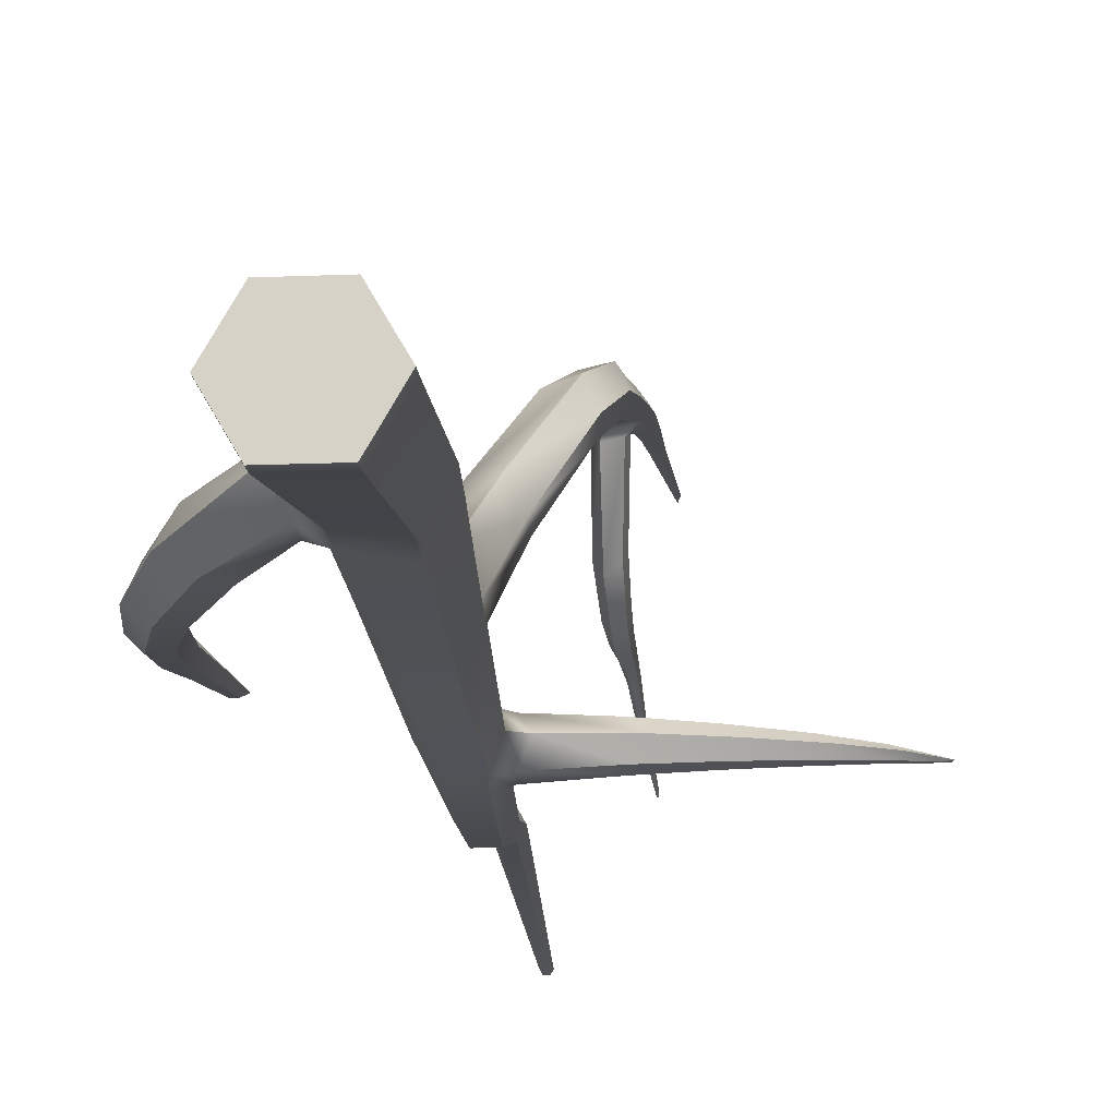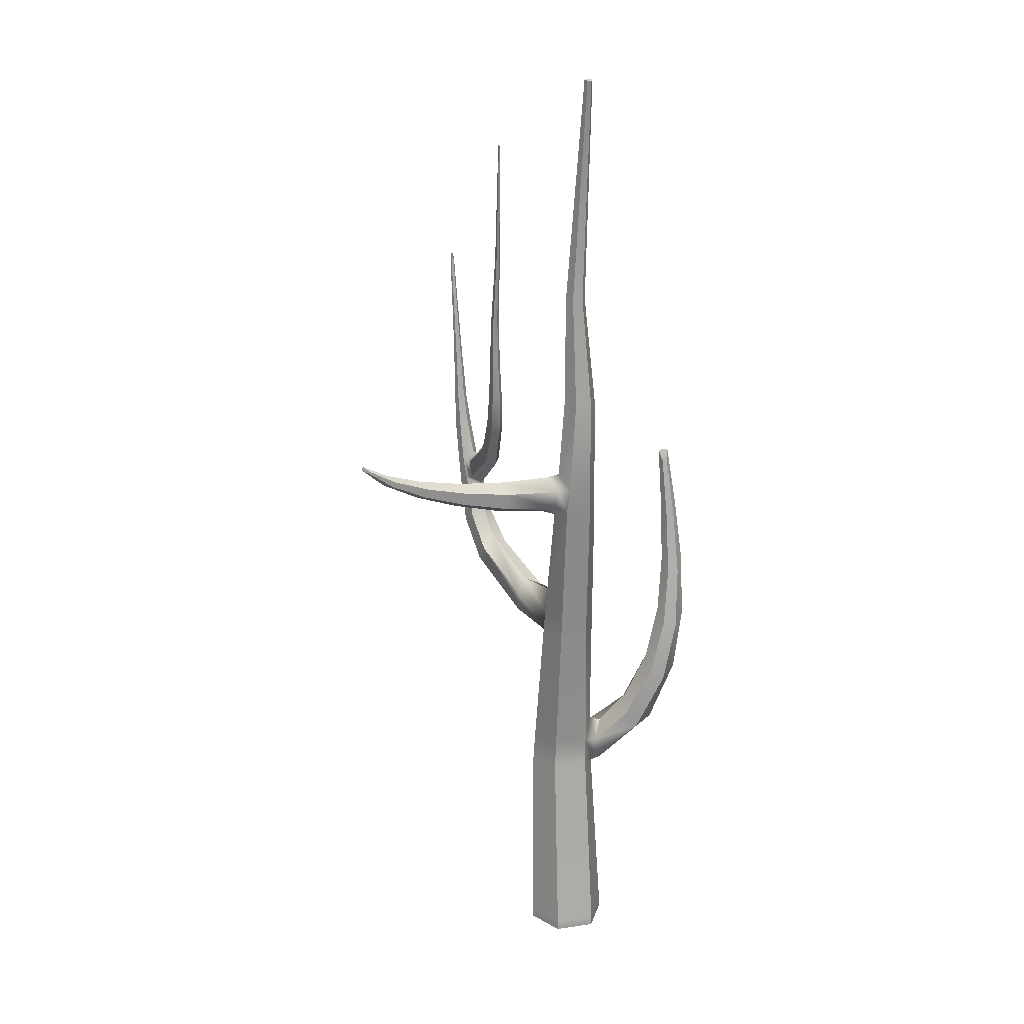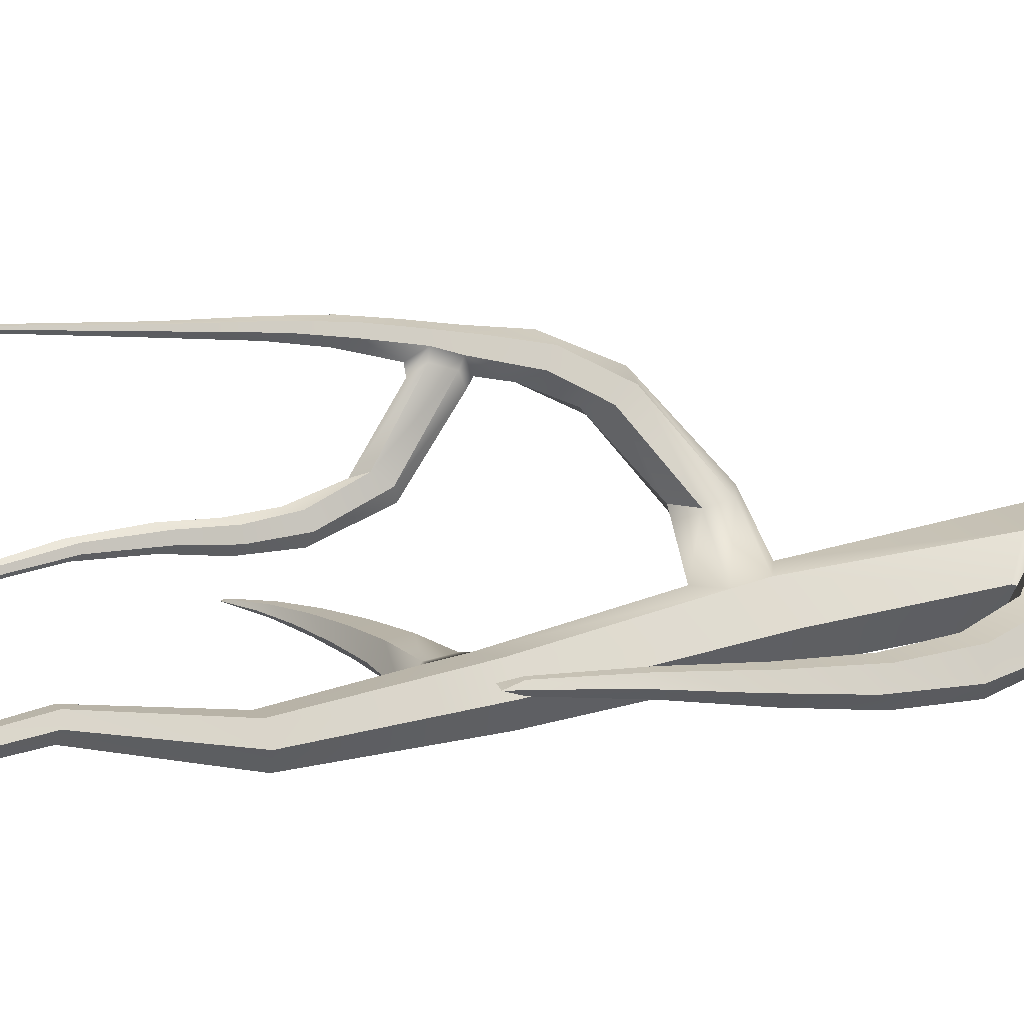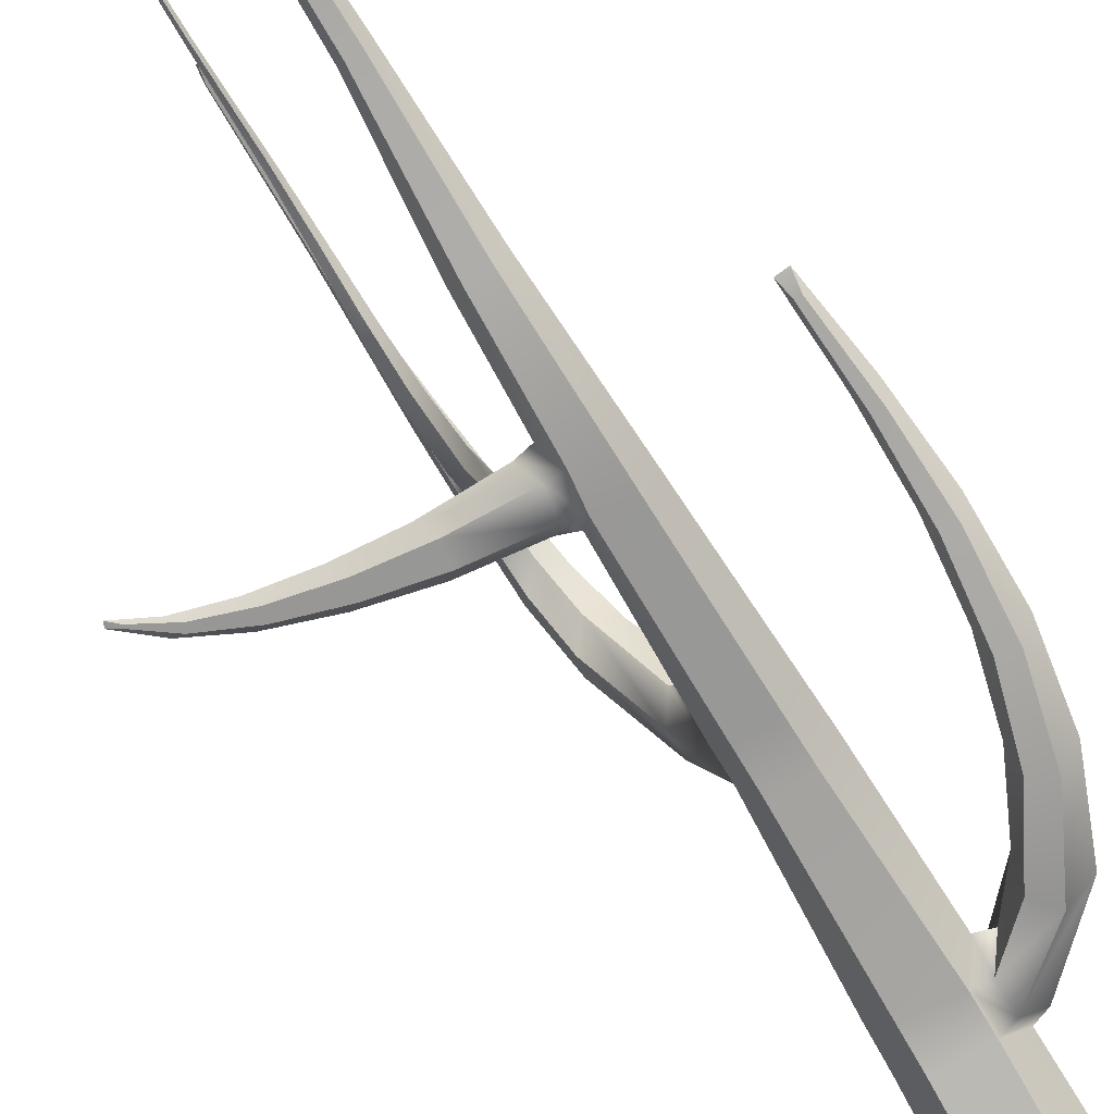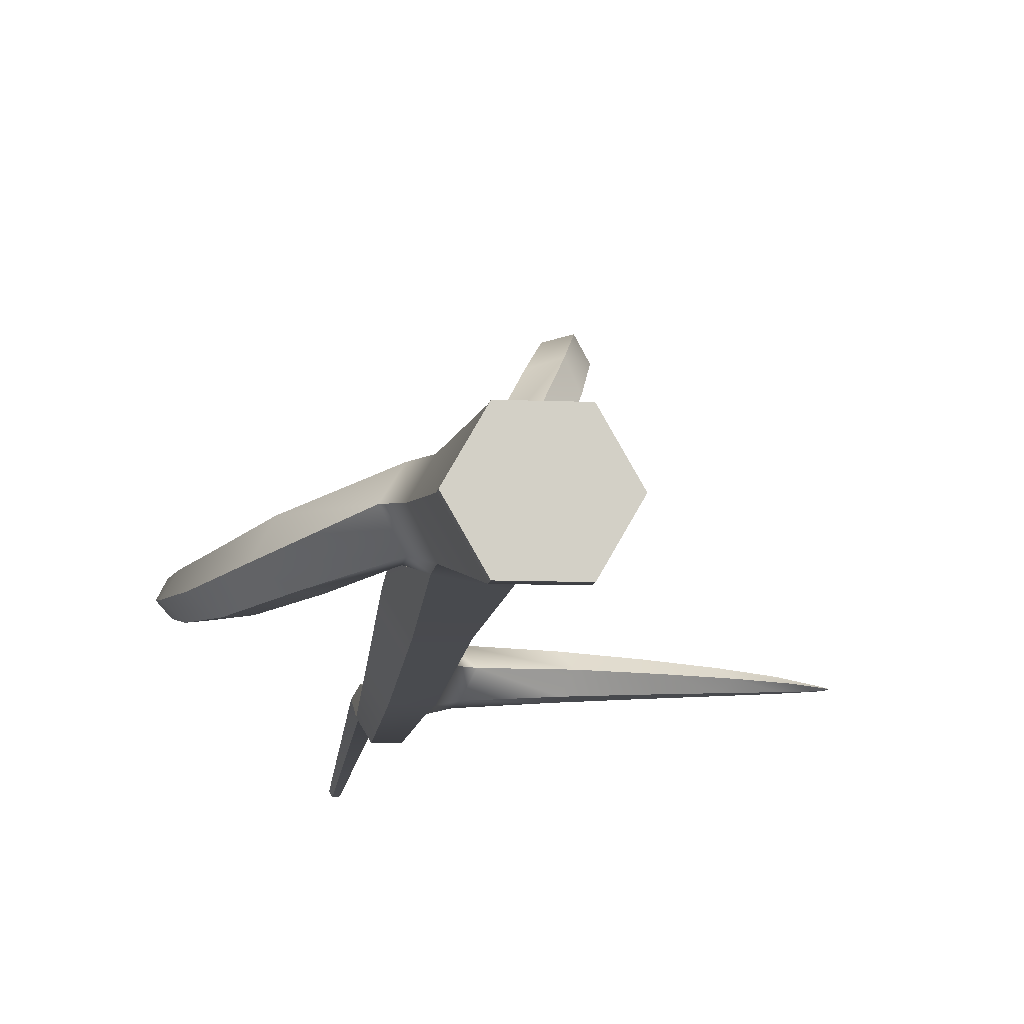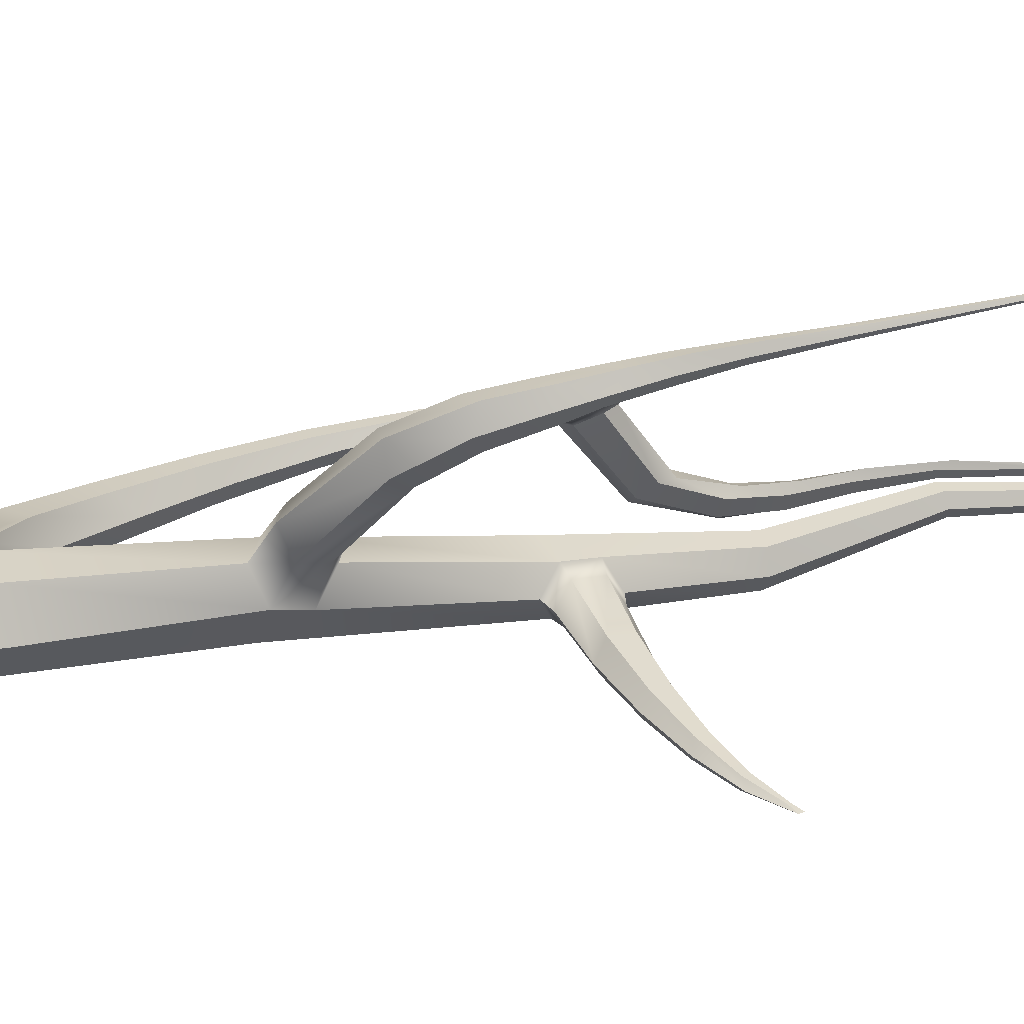
<metadata>
{"format":"obj","ext":"obj","renderer":"f3d","projection":"perspective","resolution":1024,"background":"white","views":[{"elev":-15.6,"azim":5.0,"up":"+Z"},{"elev":20.8,"azim":165.1,"up":"+Y"},{"elev":12.9,"azim":-112.9,"up":"+Z"},{"elev":-74.5,"azim":-149.7,"up":"+Z"},{"elev":-8.4,"azim":-7.2,"up":"+Z"},{"elev":33.4,"azim":73.7,"up":"+Z"}]}
</metadata>
<code>
g default
v 0.2 -0.05 -0.3464
v -0.2 -0.05 -0.3464
v -0.4 -0.05 -0
v -0.2 -0.05 0.3464
v 0.2 -0.05 0.3464
v 0.4 -0.05 0
v 0.2 0.05 -0.3464
v -0.2 0.05 -0.3464
v -0.4 0.05 -0
v -0.2 0.05 0.3464
v 0.2 0.05 0.3464
v 0.4 0.05 0
v 0 -0.05 0
v 0.17 1.902 -0.06856
v 0.14 3.476 -0.1579
v 0.1366 5.036 -0.3162
v 0.08 6.218 -0.4037
v 0.05 7.269 -0.1519
v 0.02 9.486 -0.444
v -0.1967 1.884 -0.02512
v -0.14 3.476 -0.1579
v -0.11 4.965 -0.3251
v -0.08 6.218 -0.4037
v -0.05 7.269 -0.1519
v -0.02 9.486 -0.444
v -0 9.492 -0.4097
v -0.3396 1.762 0.2174
v -0.28 3.496 0.08374
v -0.22 4.992 -0.1366
v -0.16 6.232 -0.2658
v -0.1 7.252 -0.06688
v -0.04 9.492 -0.4097
v -0.2027 1.896 0.4512
v -0.103 3.558 0.3179
v -0.11 5.02 0.05192
v -0.08 6.247 -0.128
v -0.05 7.235 0.01812
v -0.02 9.497 -0.3755
v 0.17 1.83 0.5159
v 0.1308 3.439 0.3332
v 0.1294 5.083 0.02872
v 0.08 6.247 -0.128
v 0.05 7.235 0.01812
v 0.02 9.497 -0.3755
v 0.34 1.866 0.2237
v 0.2587 3.519 0.1167
v 0.2181 4.95 -0.124
v 0.16 6.232 -0.2658
v 0.1 7.252 -0.06688
v 0.04 9.492 -0.4097
v 0.1112 5.269 -0.3393
v -0.101 5.341 -0.3486
v -0.202 5.364 -0.1754
v -0.101 5.388 -0.00206
v 0.1126 5.319 0.002326
v 0.1949 5.418 -0.1887
v 0.2579 5.106 -0.002763
v 0.3405 4.994 -0.129
v 0.322 5.39 -0.1837
v 0.2436 5.305 -0.02513
v 0.2646 5.067 -0.289
v 0.2417 5.263 -0.3077
v 0.7648 5.141 -0.02277
v 1.214 5.214 -0.04971
v 1.62 5.319 -0.07734
v 1.959 5.451 -0.105
v 2.202 5.605 -0.1326
v 0.8455 5.048 -0.125
v 1.299 5.15 -0.1304
v 1.706 5.283 -0.1353
v 2.041 5.445 -0.1403
v 2.272 5.634 -0.1452
v 0.8404 5.374 -0.1697
v 1.271 5.403 -0.1656
v 1.671 5.463 -0.1606
v 2.01 5.552 -0.1557
v 2.258 5.671 -0.1507
v 0.7571 5.304 -0.04111
v 1.195 5.34 -0.0641
v 1.598 5.408 -0.08768
v 1.938 5.503 -0.1113
v 2.19 5.621 -0.1349
v 0.7742 5.109 -0.2574
v 1.222 5.19 -0.2329
v 1.628 5.302 -0.209
v 1.967 5.442 -0.1851
v 2.208 5.604 -0.1612
v 0.7577 5.271 -0.2729
v 1.194 5.313 -0.2449
v 1.598 5.388 -0.2177
v 1.938 5.49 -0.1904
v 2.189 5.615 -0.1631
v 0.164 2.217 -0.08642
v -0.1948 2.159 -0.03212
v -0.3134 2.311 0.2033
v -0.1836 2.171 0.4441
v 0.164 2.168 0.4778
v 0.328 2.192 0.1957
v -0.3233 1.914 0.008403
v -0.4564 1.807 0.2167
v -0.4344 2.276 0.2052
v -0.3227 2.142 0.002052
v -0.329 1.925 0.4182
v -0.3126 2.152 0.412
v -0.7668 2.303 -0.101
v -1.054 2.879 -0.1473
v -1.194 3.483 -0.103
v -1.23 4.096 -0.01175
v -1.196 4.714 0.08502
v -1.123 5.331 0.1487
v -0.9666 2.343 0.02974
v -1.209 2.964 -0.02263
v -1.306 3.586 0.01408
v -1.304 4.212 0.08946
v -1.237 4.838 0.1619
v -1.138 5.46 0.1931
v -0.6814 2.632 0.05986
v -0.9 3.109 0.02416
v -1.033 3.643 0.05378
v -1.086 4.22 0.1175
v -1.082 4.827 0.1801
v -1.045 5.448 0.2037
v -0.6348 2.451 -0.08964
v -0.9078 2.959 -0.1261
v -1.063 3.521 -0.08377
v -1.125 4.111 0.002607
v -1.12 4.719 0.09471
v -1.077 5.335 0.1542
v -0.8543 2.355 0.2394
v -1.105 2.895 0.1485
v -1.227 3.473 0.1406
v -1.254 4.083 0.1778
v -1.212 4.708 0.2208
v -1.132 5.336 0.2305
v -0.7118 2.492 0.255
v -0.9528 2.96 0.1713
v -1.093 3.496 0.1593
v -1.148 4.081 0.1905
v -1.137 4.697 0.2288
v -1.088 5.324 0.2352
v 0.1393 3.788 -0.1895
v -0.134 3.773 -0.1913
v -0.268 3.796 0.03968
v -0.1012 3.794 0.2748
v 0.1364 3.912 0.2507
v 0.2573 3.754 0.06807
v 0.1487 3.647 0.671
v 0.3452 3.548 0.693
v 0.3504 3.931 0.6267
v 0.1502 3.831 0.6371
v 0.4451 3.615 0.5061
v 0.4431 3.798 0.4676
v 0.4607 4.047 1.228
v 0.5939 4.436 1.436
v 0.6522 4.793 1.502
v 0.7009 5.114 1.551
v 0.7477 5.437 1.596
v 0.7842 5.796 1.622
v 0.8167 6.339 1.64
v 0.8651 7.297 1.688
v 0.6516 4.02 1.287
v 0.7629 4.48 1.49
v 0.7903 4.876 1.537
v 0.8182 5.199 1.584
v 0.8424 5.526 1.625
v 0.8532 5.892 1.641
v 0.8613 6.439 1.652
v 0.8883 7.397 1.697
v 0.5901 4.31 1.108
v 0.6646 4.632 1.248
v 0.6836 4.848 1.29
v 0.7329 5.203 1.38
v 0.7781 5.565 1.472
v 0.8045 5.911 1.526
v 0.8293 6.448 1.576
v 0.8733 7.404 1.662
v 0.4303 4.185 1.14
v 0.546 4.507 1.319
v 0.6237 4.919 1.413
v 0.6617 5.092 1.466
v 0.7165 5.454 1.522
v 0.7607 5.802 1.566
v 0.8012 6.341 1.603
v 0.8578 7.298 1.671
v 0.7354 4.029 1.103
v 0.8358 4.425 1.331
v 0.8599 4.79 1.414
v 0.8734 5.112 1.478
v 0.8849 5.436 1.538
v 0.8862 5.796 1.579
v 0.8834 6.34 1.612
v 0.8965 7.298 1.675
v 0.7023 4.164 1.011
v 0.7863 4.491 1.211
v 0.8195 4.912 1.33
v 0.8389 5.085 1.393
v 0.853 5.447 1.463
v 0.8621 5.797 1.522
v 0.8676 6.337 1.575
v 0.889 7.293 1.657
v 0.6156 4.955 1.34
v 0.6603 4.896 1.231
v 0.6497 5.104 1.386
v 0.702 5.202 1.307
v 0.774 4.95 1.272
v 0.7903 5.098 1.328
v 0.5907 5.314 0.7854
v 0.6022 5.734 0.5918
v 0.6151 6.093 0.5583
v 0.628 6.454 0.5832
v 0.6409 6.912 0.5788
v 0.6538 7.592 0.468
v 0.6667 8.692 0.3986
v 0.6472 5.278 0.6881
v 0.6512 5.762 0.503
v 0.6556 6.148 0.4945
v 0.66 6.517 0.5402
v 0.6644 6.971 0.5425
v 0.6689 7.647 0.4357
v 0.6733 8.752 0.385
v 0.627 5.423 0.8629
v 0.634 5.771 0.6995
v 0.6414 6.095 0.6526
v 0.6488 6.443 0.6571
v 0.6562 6.908 0.6336
v 0.6636 7.593 0.5035
v 0.671 8.687 0.4143
v 0.7038 5.513 0.8217
v 0.7019 5.864 0.7099
v 0.6975 6.18 0.6827
v 0.6932 6.523 0.6912
v 0.6888 6.99 0.6524
v 0.6844 7.676 0.5025
v 0.6801 8.769 0.4149
v 0.7375 5.289 0.7643
v 0.7271 5.723 0.5657
v 0.7184 6.092 0.5351
v 0.7097 6.455 0.5648
v 0.7009 6.912 0.5652
v 0.6922 7.591 0.4594
v 0.6835 8.692 0.3948
v 0.7567 5.4 0.8458
v 0.7443 5.76 0.6768
v 0.7326 6.092 0.632
v 0.7209 6.443 0.6405
v 0.7092 6.906 0.6216
v 0.6975 7.59 0.4962
v 0.6858 8.685 0.411
g Trunk
f 1 2 8 7
f 2 3 9 8
f 3 4 10 9
f 4 5 11 10
f 5 6 12 11
f 6 1 7 12
f 2 1 13
f 3 2 13
f 4 3 13
f 5 4 13
f 6 5 13
f 1 6 13
f 19 25 26
f 25 32 26
f 32 38 26
f 38 44 26
f 44 50 26
f 50 19 26
f 7 8 20 14
f 93 94 21 15
f 141 142 22 16
f 51 52 23 17
f 17 23 24 18
f 18 24 25 19
f 8 9 27 20
f 94 95 28 21
f 142 143 29 22
f 52 53 30 23
f 23 30 31 24
f 24 31 32 25
f 9 10 33 27
f 95 96 34 28
f 143 144 35 29
f 53 54 36 30
f 30 36 37 31
f 31 37 38 32
f 10 11 39 33
f 96 97 40 34
f 144 145 41 35
f 54 55 42 36
f 36 42 43 37
f 37 43 44 38
f 11 12 45 39
f 97 98 46 40
f 145 146 47 41
f 55 56 48 42
f 42 48 49 43
f 43 49 50 44
f 12 7 14 45
f 98 93 15 46
f 146 141 16 47
f 56 51 17 48
f 48 17 18 49
f 49 18 19 50
f 16 22 52 51
f 22 29 53 52
f 29 35 54 53
f 35 41 55 54
f 67 72 77 82
f 72 87 92 77
f 41 47 58 57
f 56 55 60 59
f 55 41 57 60
f 47 16 61 58
f 16 51 62 61
f 51 56 59 62
f 57 58 68 63
f 63 68 69 64
f 64 69 70 65
f 65 70 71 66
f 66 71 72 67
f 59 60 78 73
f 73 78 79 74
f 74 79 80 75
f 75 80 81 76
f 76 81 82 77
f 60 57 63 78
f 78 63 64 79
f 79 64 65 80
f 80 65 66 81
f 81 66 67 82
f 58 61 83 68
f 68 83 84 69
f 69 84 85 70
f 70 85 86 71
f 71 86 87 72
f 61 62 88 83
f 83 88 89 84
f 84 89 90 85
f 85 90 91 86
f 86 91 92 87
f 62 59 73 88
f 88 73 74 89
f 89 74 75 90
f 90 75 76 91
f 91 76 77 92
f 14 20 94 93
f 110 116 122 128
f 116 134 140 122
f 33 39 97 96
f 39 45 98 97
f 45 14 93 98
f 20 27 100 99
f 95 94 102 101
f 94 20 99 102
f 27 33 103 100
f 33 96 104 103
f 96 95 101 104
f 99 100 111 105
f 105 111 112 106
f 106 112 113 107
f 107 113 114 108
f 108 114 115 109
f 109 115 116 110
f 101 102 123 117
f 117 123 124 118
f 118 124 125 119
f 119 125 126 120
f 120 126 127 121
f 121 127 128 122
f 102 99 105 123
f 123 105 106 124
f 124 106 107 125
f 125 107 108 126
f 126 108 109 127
f 127 109 110 128
f 100 103 129 111
f 111 129 130 112
f 112 130 131 113
f 113 131 132 114
f 114 132 133 115
f 115 133 134 116
f 103 104 135 129
f 129 135 136 130
f 130 136 137 131
f 131 137 138 132
f 132 138 139 133
f 133 139 140 134
f 104 101 117 135
f 135 117 118 136
f 136 118 119 137
f 137 119 120 138
f 138 120 121 139
f 139 121 122 140
f 15 21 142 141
f 21 28 143 142
f 28 34 144 143
f 160 168 176 184
f 168 192 200 176
f 46 15 141 146
f 34 40 148 147
f 145 144 150 149
f 144 34 147 150
f 40 46 151 148
f 46 146 152 151
f 146 145 149 152
f 147 148 161 153
f 153 161 162 154
f 154 162 163 155
f 155 163 164 156
f 156 164 165 157
f 157 165 166 158
f 158 166 167 159
f 159 167 168 160
f 149 150 177 169
f 169 177 178 170
f 170 178 179 171
f 220 213 227 234
f 172 180 181 173
f 173 181 182 174
f 174 182 183 175
f 175 183 184 176
f 150 147 153 177
f 177 153 154 178
f 178 154 155 179
f 179 155 156 180
f 180 156 157 181
f 181 157 158 182
f 182 158 159 183
f 183 159 160 184
f 148 151 185 161
f 161 185 186 162
f 162 186 187 163
f 163 187 188 164
f 164 188 189 165
f 165 189 190 166
f 166 190 191 167
f 167 191 192 168
f 151 152 193 185
f 185 193 194 186
f 186 194 195 187
f 187 195 196 188
f 188 196 197 189
f 189 197 198 190
f 190 198 199 191
f 191 199 200 192
f 152 149 169 193
f 193 169 170 194
f 194 170 171 195
f 241 220 234 248
f 196 172 173 197
f 197 173 174 198
f 198 174 175 199
f 199 175 176 200
f 171 179 201 202
f 179 180 203 201
f 180 172 204 203
f 195 171 202 205
f 172 196 206 204
f 196 195 205 206
f 202 201 207 214
f 214 207 208 215
f 215 208 209 216
f 216 209 210 217
f 217 210 211 218
f 218 211 212 219
f 219 212 213 220
f 201 203 221 207
f 207 221 222 208
f 208 222 223 209
f 209 223 224 210
f 210 224 225 211
f 211 225 226 212
f 212 226 227 213
f 203 204 228 221
f 221 228 229 222
f 222 229 230 223
f 223 230 231 224
f 224 231 232 225
f 225 232 233 226
f 226 233 234 227
f 205 202 214 235
f 235 214 215 236
f 236 215 216 237
f 237 216 217 238
f 238 217 218 239
f 239 218 219 240
f 240 219 220 241
f 204 206 242 228
f 228 242 243 229
f 229 243 244 230
f 230 244 245 231
f 231 245 246 232
f 232 246 247 233
f 233 247 248 234
f 206 205 235 242
f 242 235 236 243
f 243 236 237 244
f 244 237 238 245
f 245 238 239 246
f 246 239 240 247
f 247 240 241 248

</code>
